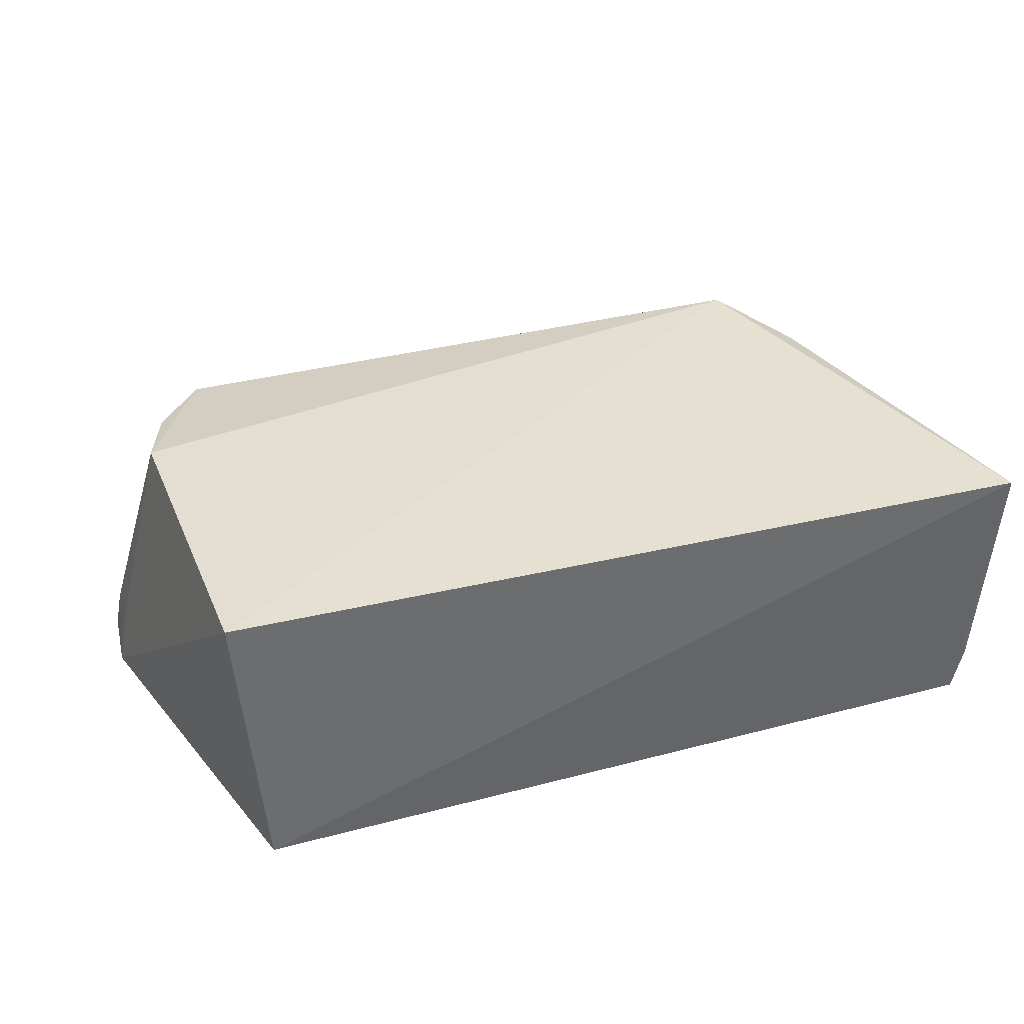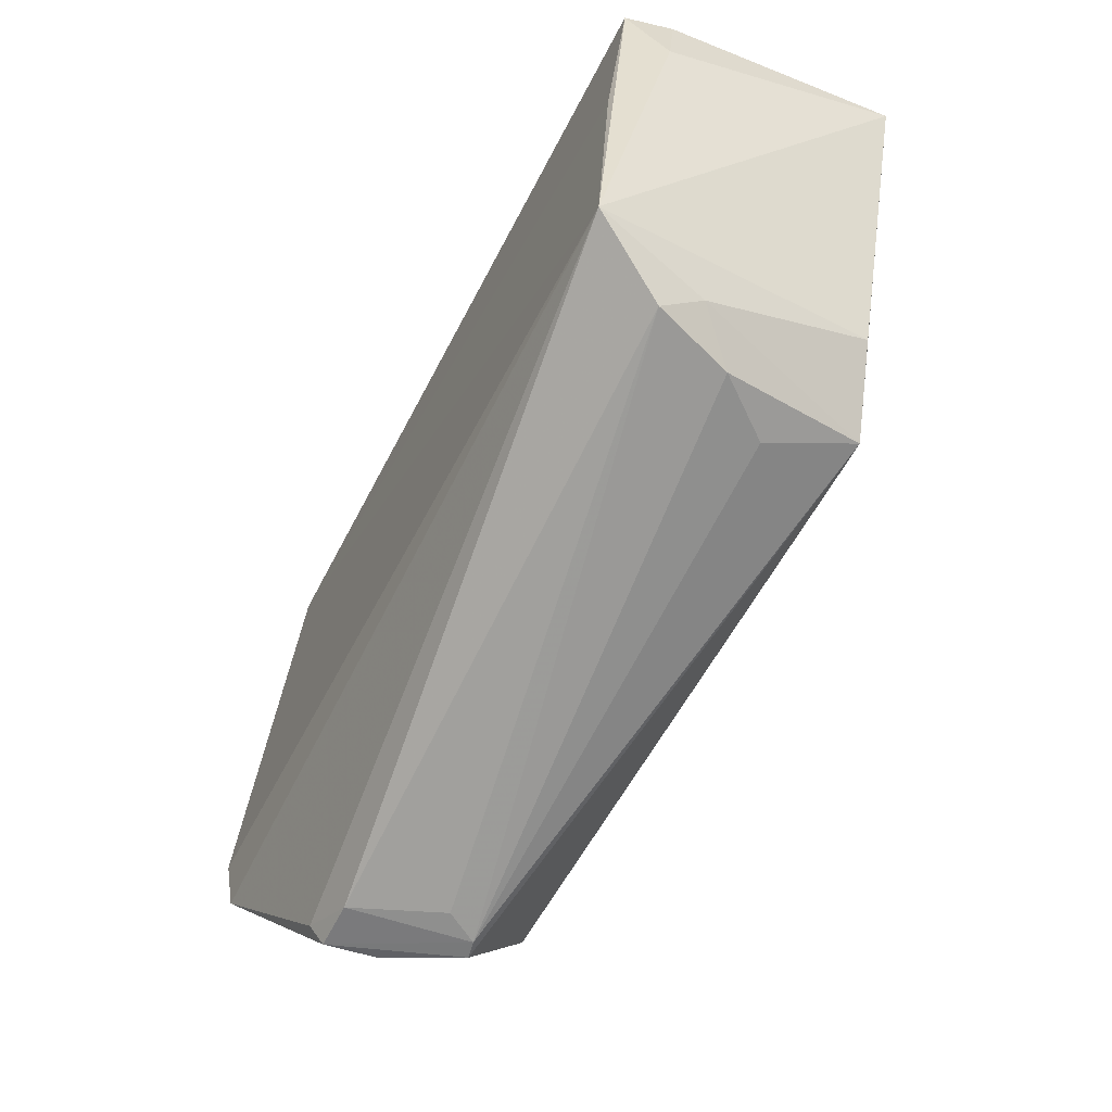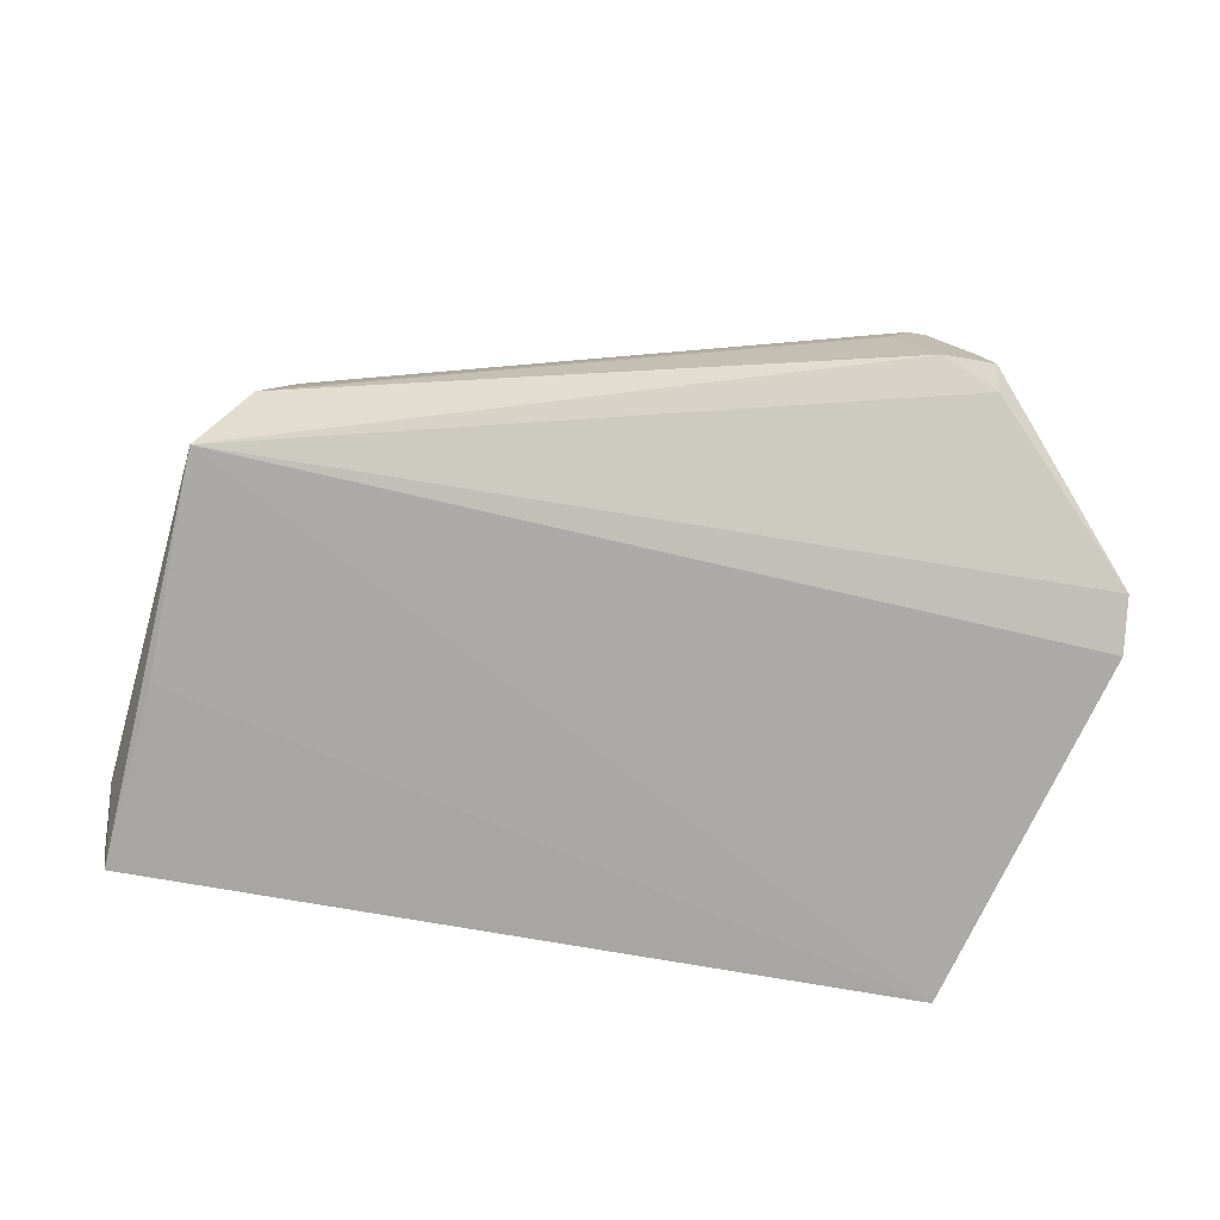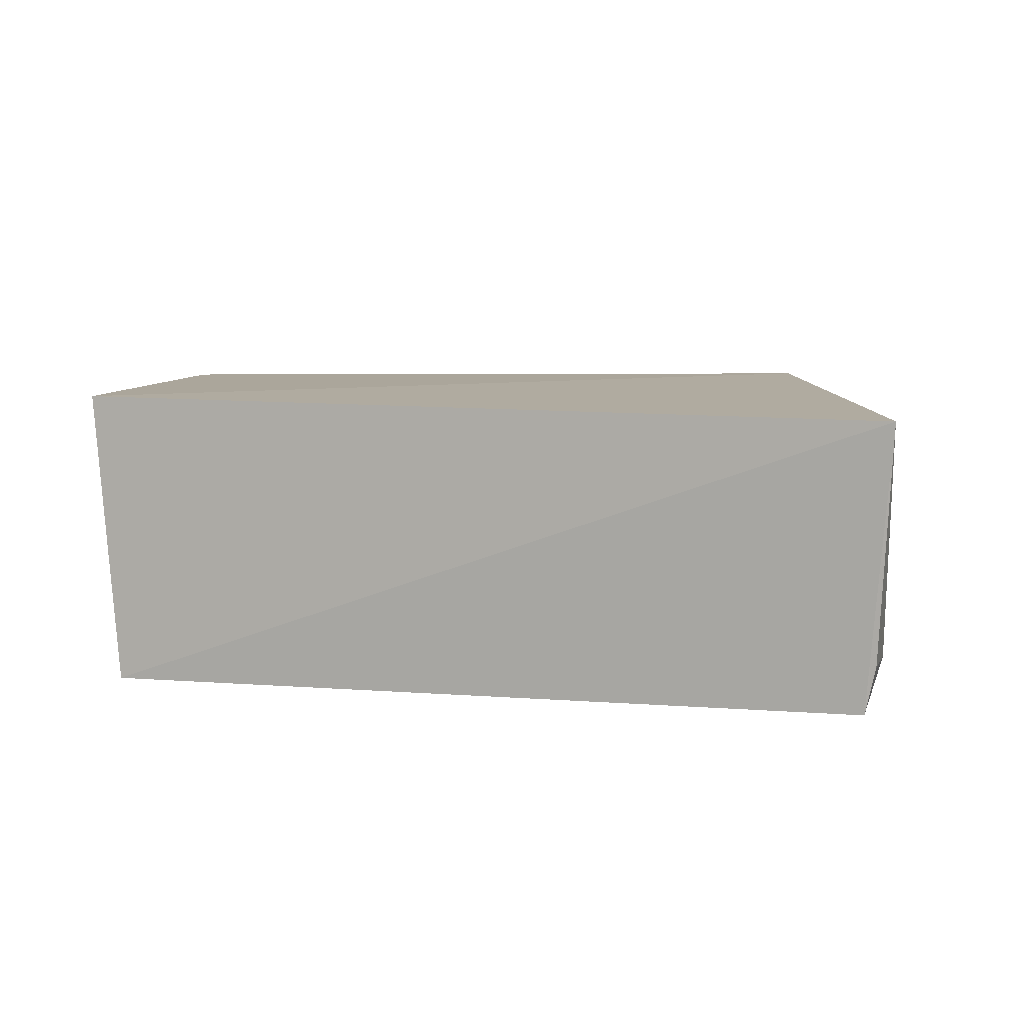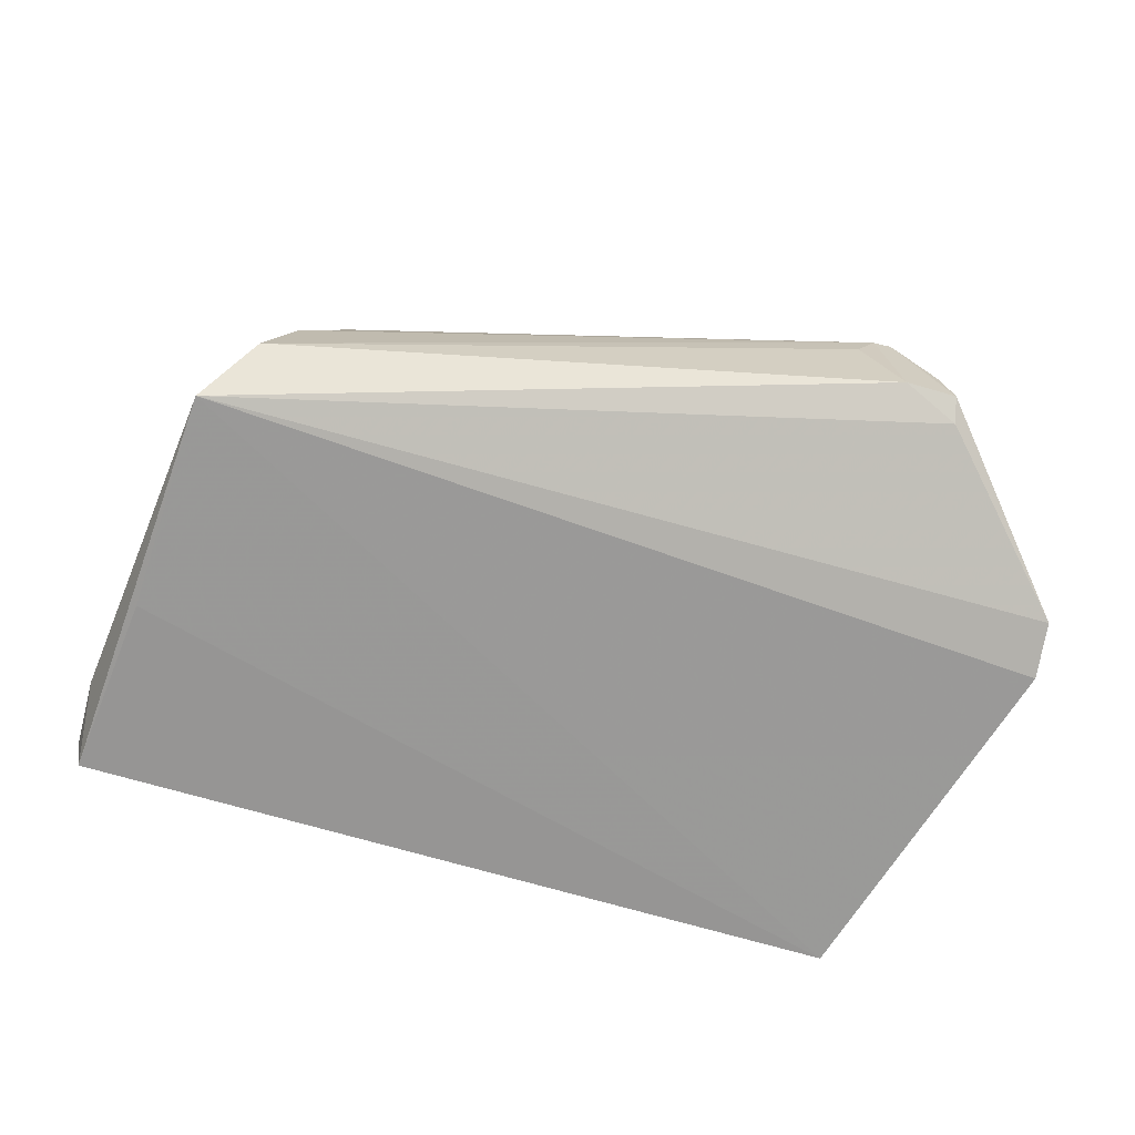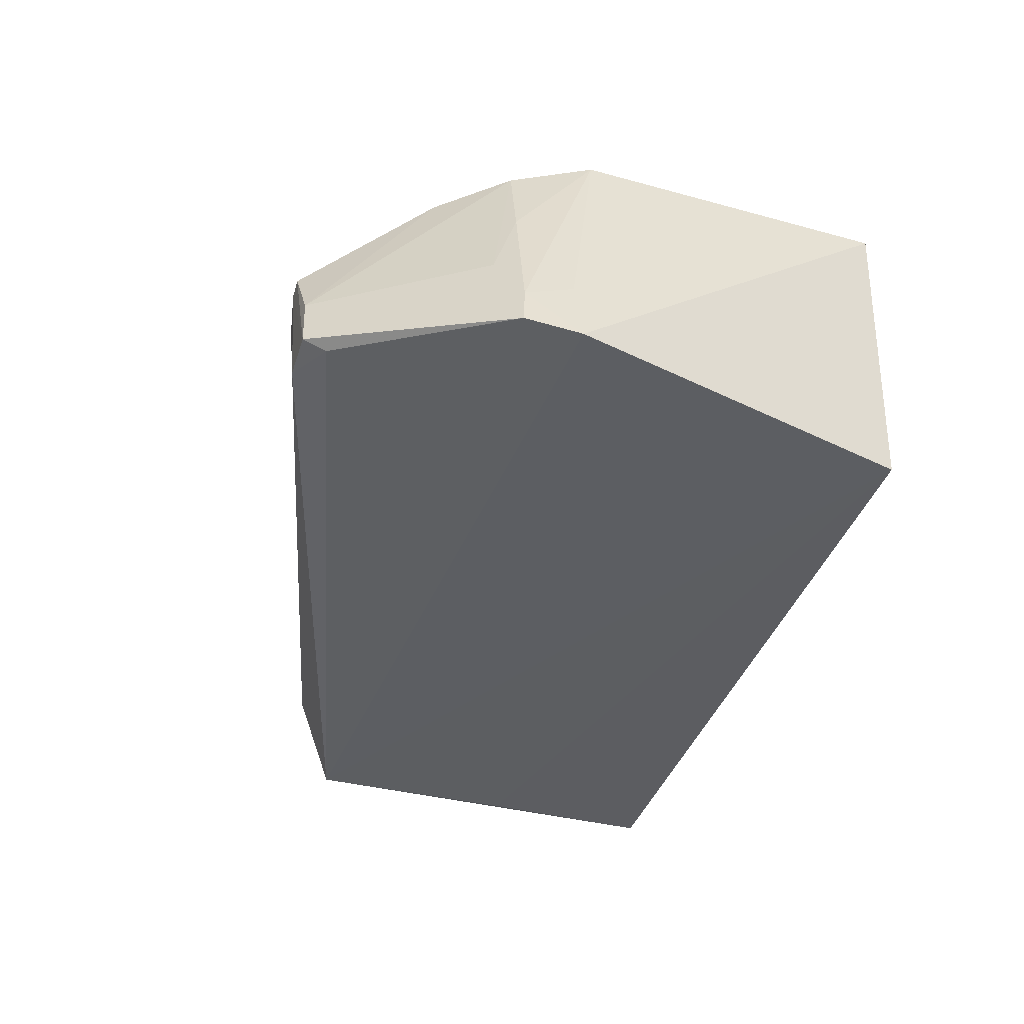
<metadata>
{"format":"obj","ext":"obj","renderer":"f3d","projection":"perspective","resolution":1024,"background":"white","views":[{"elev":36.9,"azim":-16.3,"up":"+Y"},{"elev":-59.3,"azim":64.1,"up":"+Z"},{"elev":-76.9,"azim":172.3,"up":"+Y"},{"elev":8.9,"azim":16.7,"up":"+Y"},{"elev":-70.0,"azim":165.8,"up":"+Y"},{"elev":-38.5,"azim":-105.0,"up":"+Y"}]}
</metadata>
<code>
v 0.0366 0.001752 0.05346
v 0.03553 -0.0193 0.05264
v 0.027 -0.01807 0.01225
v -0.02751 -0.00806 0.0014
v -0.03678 0.00192 0.0544
v -0.04474 -0.02528 0.02304
v 0.02203 0.002367 0.01582
v 0.03074 -0.02484 0.01608
v -0.03466 -0.02471 0.05452
v -0.03912 0.001601 0.02609
v 0.02018 -0.005777 0.01238
v 0.03541 -0.01983 0.0461
v 0.02759 0.0008657 0.02282
v -0.03184 -0.01921 0.001896
v 0.03463 -0.02355 0.05254
v -0.03295 -0.0007501 0.01274
v 0.02441 -0.01093 0.01221
v -0.02582 -0.008399 0.001344
v 0.02785 -0.01446 0.01506
v -0.04447 -0.02448 0.0181
v -0.02737 -0.01922 0.001754
v 0.03224 -0.02437 0.0359
v -0.03118 -0.01453 0.001905
v -0.03221 -0.02043 0.003976
v -0.04386 -0.02094 0.01836
v -0.02408 -0.01127 0.001652
v -0.04352 -0.01908 0.0227
v -0.03724 6.583e-05 0.01892
v -0.0401 -0.008484 0.01866
v -0.04112 -0.0155 0.01638
f 7 5 1
f 9 1 5
f 9 5 6
f 9 6 8
f 10 6 5
f 10 5 7
f 12 8 1
f 12 1 2
f 13 7 1
f 13 1 8
f 15 2 1
f 15 1 9
f 15 12 2
f 15 8 12
f 16 10 7
f 16 7 4
f 17 11 7
f 18 4 7
f 18 7 11
f 18 11 17
f 18 17 3
f 18 14 4
f 19 13 8
f 19 8 3
f 19 3 17
f 19 17 7
f 19 7 13
f 20 8 6
f 21 3 8
f 21 14 18
f 22 15 9
f 22 9 8
f 22 8 15
f 23 16 4
f 23 4 14
f 23 14 20
f 24 20 14
f 24 8 20
f 24 21 8
f 24 14 21
f 25 20 6
f 25 23 20
f 26 21 18
f 26 18 3
f 26 3 21
f 27 25 6
f 27 6 10
f 27 10 25
f 28 10 16
f 28 16 23
f 29 25 10
f 29 10 28
f 30 29 28
f 30 28 23
f 30 23 25
f 30 25 29

</code>
